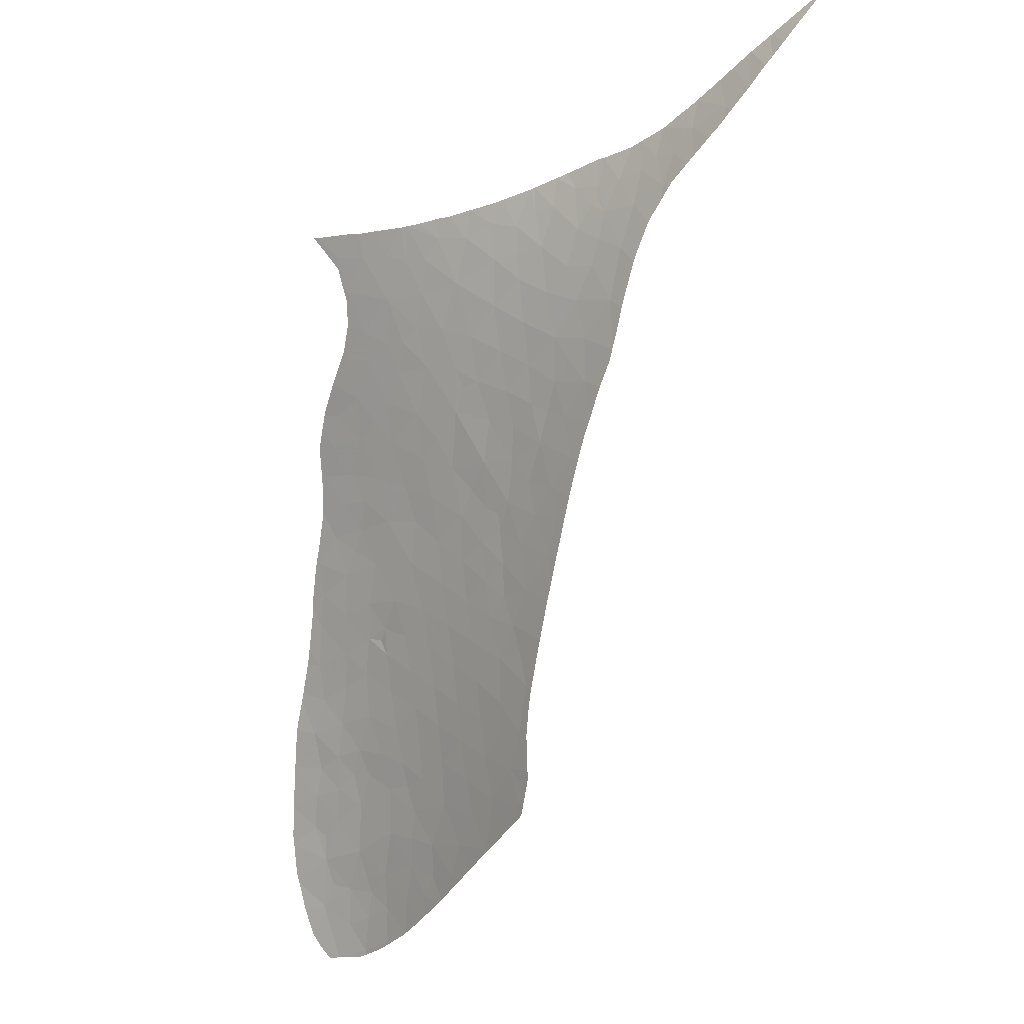
<metadata>
{"format":"obj","ext":"obj","renderer":"f3d","projection":"perspective","resolution":1024,"background":"white","views":[{"elev":-17.7,"azim":46.6,"up":"+Z"}]}
</metadata>
<code>
v -14.46 50.9 -23.23
v -13.73 50.8 -22.9
v -14.53 51.07 -23.91
v -5.212 49.13 -14.27
v -6.829 49.08 -14.54
v -6.298 48.98 -13.58
v -15.17 47.2 -12.24
v -14.31 47.11 -11.48
v -13.93 47.91 -13.49
v -29.88 54.77 -37.14
v -28.91 54.98 -37.41
v -30.74 54.94 -38.05
v -3.789 48.91 -10.05
v -2.982 49.01 -10.94
v -3.82 48.97 -11.28
v -2.564 49.02 -9.832
v -24.63 50.12 -22.19
v -22.97 50.3 -22.18
v -23.65 50.55 -23
v -15.02 46.64 -10.7
v -14.03 46.91 -10.7
v -15.32 48.29 -15.16
v -16.61 48.61 -16.45
v -16.59 47.95 -14.75
v -17.86 53.76 -34.82
v -18.4 54.08 -35.88
v -19.46 54.09 -35.4
v -18.94 54.39 -36.92
v -24.53 50.79 -23.92
v -27.05 52.77 -30.2
v -27.82 52.29 -29.02
v -26.28 52.32 -28.62
v -6.036 48.75 -11.33
v -6.127 48.81 -11.98
v -6.508 48.76 -11.99
v -22.59 50.88 -23.75
v -19.57 47.98 -15.83
v -18.49 47.77 -15.02
v -18.25 48.37 -16.35
v -19.46 47.28 -14.28
v -13.03 50.38 -21.27
v -12.24 50.63 -22.37
v -10.84 47.73 -10.64
v -11.62 47.75 -11.46
v -11.29 47.62 -10.68
v -10.41 48.13 -11.9
v -16.7 50.79 -22.85
v -15.79 50.54 -21.88
v -15.09 50.8 -22.87
v -20.38 51.11 -24.16
v -19.55 50.62 -22.53
v -18.43 50.99 -23.58
v -20.74 54.47 -36.41
v -21.35 54.07 -34.62
v -26.74 55.44 -38.58
v -27.57 55.18 -37.74
v -26.4 54.97 -37.07
v -21.22 50.38 -22.13
v -19.66 50.07 -20.96
v -21.16 49.69 -20.26
v -16.62 50.15 -20.79
v -18.19 50.41 -21.79
v -13.46 51.61 -26.73
v -14.96 51.72 -26.68
v -14.67 51.4 -25.37
v -19.74 49.31 -19.03
v -24.9 53.89 -33.43
v -27.03 53.97 -33.84
v -26.06 53.64 -32.61
v -15.83 52.31 -29.18
v -14.63 51.97 -28.02
v -14.47 52.21 -29.19
v -13.39 51.19 -24.73
v -25.21 52.85 -30.1
v -24.81 52.3 -28.25
v -23.47 52.67 -29.32
v -20.81 47.45 -15.08
v -20.92 48.24 -16.83
v -22.07 47.7 -16.01
v -12.28 48.61 -14.85
v -11.78 48.14 -12.96
v -12.44 47.33 -10.7
v -17.86 49.13 -18.17
v -18.19 49.79 -20.02
v -19.45 48.65 -17.36
v -18.74 51.5 -25.38
v -17.14 51.31 -24.73
v -17.52 47.98 -15.19
v -7.601 48.41 -10.32
v -7.637 48.43 -10.59
v -8.082 48.31 -10.38
v -22.32 49.9 -21.07
v -22.64 49.36 -19.81
v -5.651 48.68 -10.18
v -4.982 48.87 -11.36
v -4.237 48.88 -10.13
v -17.93 53.38 -33.07
v -19.48 53.7 -33.8
v -13.56 50.14 -20.39
v -13.89 49.84 -19.34
v -12.62 50.05 -19.95
v -10.89 49.05 -15.9
v -12.48 49.16 -16.73
v -7.227 48.55 -11.06
v -8.415 48.43 -11.56
v -7.322 48.78 -12.83
v -9.291 48.57 -13.05
v -16.21 46.9 -12.02
v -15.92 46.39 -10.66
v -15.61 46.48 -10.67
v -15.81 47.57 -13.51
v -17.67 47.18 -13.38
v -5.849 48.89 -12.5
v -22.69 54.57 -36.17
v -23.66 53.88 -33.43
v -23.52 54.18 -34.56
v -27.75 54.52 -35.85
v -27.66 54.92 -37.01
v -27.6 51.76 -27.49
v -28.12 55.47 -38.8
v -23.08 54.98 -37.53
v -21.73 54.87 -37.62
v -29.42 55.4 -38.96
v -18.87 51.99 -27.16
v -17.36 51.76 -26.44
v -20.34 51.74 -26.2
v -29.99 54.36 -36
v -29.67 54.08 -34.94
v -28.82 53.98 -34.37
v -22.57 53.79 -33.28
v -22.26 53.38 -31.83
v -20.96 53.58 -32.81
v -23.66 53.59 -32.46
v -17.83 53.01 -31.49
v -16.73 53.09 -32.37
v -17.37 54.05 -36.37
v -9.513 50.1 -20.3
v -11.22 50.29 -20.98
v -10.48 50.03 -19.82
v -14.67 50.27 -21
v -24.14 51.85 -26.81
v -22.99 51.84 -26.57
v -23.43 51.98 -27
v -20.72 53.13 -31.19
v -19.35 53.29 -32.15
v -17.05 46.54 -11.6
v -17.2 46.02 -10.52
v -14.94 49.25 -17.72
v -14.08 49.3 -17.65
v -15.65 49.47 -18.6
v -22.32 48.3 -17.32
v -21.48 48.92 -18.52
v -23.17 48.67 -18.41
v -18.99 52.44 -28.86
v -20.4 52.24 -27.92
v -9.216 48.1 -10.5
v -21.94 51.49 -25.52
v -21.79 52 -27.08
v -27.07 53.55 -32.5
v -26.35 53.24 -31.47
v -7.93 49.22 -15.76
v -6.054 49.36 -16.28
v -23.22 52.16 -27.67
v -23.62 49.71 -20.93
v -21.92 52.45 -28.63
v -20.54 52.69 -29.56
v -22.09 52.92 -30.25
v -19.17 52.86 -30.52
v -23.56 51.37 -25.36
v -10.7 48.62 -14.14
v -10.55 48.37 -13.02
v -19.59 46.45 -12.57
v -13.46 47.07 -10.74
v -12.92 47.55 -11.81
v -13.86 48.71 -15.8
v -15.08 48.94 -16.9
v -12.58 49.63 -18.44
v -11.09 49.5 -17.68
v -9.8 49.77 -18.75
v -11.3 49.88 -19.27
v -17.08 49.64 -19.4
v -24.16 49.1 -19.61
v -18.27 46.19 -11.42
v -18.09 45.77 -10.44
v -18.74 45.57 -10.32
v -20.19 45.34 -10.55
v -19.54 45.78 -11.14
v -20.03 45.55 -10.89
v -20.2 45.14 -10.15
v -25.96 50.31 -23.14
v -26.23 50.81 -24.48
v -25.43 54.42 -35.33
v -24.4 54.86 -36.89
v -30.22 53.85 -34.48
v -26.88 51.25 -25.83
v -25.79 51.86 -27.23
v -24.01 54.51 -35.74
v -28.2 53.59 -33.02
v -29.01 53.16 -31.96
v -27.76 53.16 -31.59
v -28.79 55.88 -40.21
v -30.51 55.7 -40.37
v -27.29 55.86 -39.99
v -25.25 55.31 -38.31
v -25.78 55.75 -39.7
v -23.92 55.2 -38.22
v -22.75 55.22 -38.57
v -15.3 52.94 -32.45
v -16.27 52.74 -31
v -14.38 52.47 -30.62
v -13.05 51.99 -28.9
v -20.4 48.78 -17.93
v -16.32 53.35 -33.81
v -15.58 53.42 -34.55
v -16.06 53.65 -35.36
v -23.61 53.14 -30.97
v -17.59 52.59 -29.87
v -12.16 50.92 -23.81
v -11.74 51.25 -25.62
v -17.45 52.17 -28.15
v -16.03 51.92 -27.39
v -15.68 51.16 -24.26
v -25.62 52.16 -28.03
v -15.97 51.54 -25.81
v -24.97 53.39 -31.84
v -28.87 52.6 -30.39
v -30.54 52.8 -31.71
v -28.01 53.85 -33.74
v -25.19 51.32 -25.6
v -29.68 53.46 -33.16
v -29.17 52.02 -28.85
v -9.418 48.06 -10.53
v 0.7048 49.16 -10.04
v -0.7878 49.15 -9.186
v 0.3891 49.21 -8.71
v -8.155 48.93 -14.24
v -10.92 50.66 -22.91
v -1.061 49.1 -10.35
v 2.973 49.36 -7.691
v 3.578 49.4 -7.452
v 3.905 49.34 -8.077
v -9.392 48.96 -15.01
v -4.308 49.02 -12.68
v -9.35 48.26 -11.51
v -8.052 49.83 -19.16
v -7.737 49.52 -17.43
v 4.934 49.48 -7.213
v 5.106 49.54 -6.844
v 5.038 49.5 -7.122
v 1.071 49.23 -8.445
v -1.198 49.12 -9.349
v 2.008 49.28 -8.068
v 1.96 49.19 -9.599
v -8.743 49.63 -18.07
v -9.369 49.38 -16.94
v -10.9 50.93 -24.32
v -2.713 49.08 -12.34
v -9.5 50.41 -22.02
v -9.475 50.56 -22.85
v -1.768 49.08 -9.537
v -2.084 49.07 -11.11
v -7.51 48.42 -10.32
v -5.926 48.65 -10.15
v -1.091 49.11 -11.63
v -30.36 55.73 -40.38
v -28.87 55.95 -40.41
v -29.17 55.92 -40.46
v -20.43 45.06 -10.1
v -20.24 45.12 -10.14
v -20.4 45.08 -10.12
v -26.33 55.81 -39.86
v -26.02 55.78 -39.78
v -25.42 49.89 -21.92
v -25.37 49.86 -21.83
v -25.65 50.02 -22.33
v -3.625 49.12 -13.68
v -3.693 49.13 -13.77
v -3.988 49.15 -14.19
v -4.408 49.2 -14.8
v -2.924 49.11 -12.98
v -3.451 49.12 -13.46
v -23.45 48.27 -17.6
v -23.3 48.19 -17.38
v -23.13 48.11 -17.14
v -23.06 48.06 -17.03
v -27.73 51.28 -26.25
v -28 51.44 -26.8
v -28.29 51.6 -27.32
v -28.07 51.49 -26.94
v -22.24 55.12 -38.35
v -22.64 55.2 -38.52
v -23.05 55.27 -38.69
v -23.33 55.33 -38.8
v -9.415 50.54 -22.75
v -9.509 50.57 -22.91
v -11.3 51.27 -25.93
v -11.33 51.28 -25.98
v -11.48 51.34 -26.25
v -15.77 53.62 -35.44
v -15.84 53.66 -35.55
v -15.95 53.71 -35.73
v -15.1 53.23 -34.01
v -15.14 53.3 -34.28
v -15.16 53.32 -34.37
v -15 53.1 -33.4
v -15.05 53.15 -33.61
v -14.82 52.92 -32.63
v -1.013 49.11 -11.58
v -2.078 49.09 -12.24
v -2.269 49.09 -12.36
v -1.386 49.09 -11.81
v -28.76 51.83 -28.13
v -28.59 51.75 -27.84
v -22.39 47.82 -16.34
v -22.82 47.98 -16.79
v -21.94 47.66 -15.88
v -19.96 46.73 -13.29
v -20.22 46.99 -13.91
v -19.78 46.29 -12.3
v -19.76 46.14 -11.99
v -19.72 45.99 -11.65
v -6.641 49.75 -18.91
v -6.287 49.66 -18.36
v -6.492 49.72 -18.73
v -0.9528 49.11 -11.54
v -24.62 49.31 -20.23
v -24.43 49.12 -19.75
v -24.82 49.51 -20.77
v -24.63 49.33 -20.28
v -2.51 49.09 -12.59
v -3.197 49.11 -13.24
v -6.268 49.65 -18.32
v -6.236 49.64 -18.26
v -6.42 49.7 -18.61
v -5.796 49.51 -17.44
v -7.227 49.87 -19.65
v -7.515 49.95 -20.02
v -7.976 50.09 -20.65
v -8.04 50.11 -20.74
v -23.94 48.53 -18.29
v -23.99 48.56 -18.37
v -21.34 47.48 -15.31
v -21 47.37 -14.98
v -24.3 48.94 -19.3
v -24.27 48.9 -19.21
v -19.79 46.41 -12.55
v -19.81 46.53 -12.81
v -19.82 46.6 -12.95
v -20.96 47.36 -14.94
v -20.9 47.34 -14.87
v -19.73 45.93 -11.54
v -20.83 47.3 -14.78
v -26.5 50.47 -23.73
v -26.75 50.63 -24.19
v -27.02 50.81 -24.73
v -27 50.79 -24.68
v -26.22 50.31 -23.23
v -26.2 50.3 -23.19
v -27.11 50.88 -24.93
v -27.34 51.05 -25.47
v -27.3 51.02 -25.39
v -27.61 51.21 -26.02
v -28.93 51.91 -28.42
v -24.92 49.6 -21.02
v -24.97 49.64 -21.13
v -26.05 50.22 -22.95
v -31.32 53.4 -33.82
v -31.65 53.65 -34.73
v -30.83 53.01 -32.47
v -30.95 53.1 -32.78
v -29.53 52.16 -29.47
v -28.98 51.94 -28.52
v -29.87 52.31 -30.1
v -29.74 52.25 -29.83
v -29.92 52.35 -30.2
v -30.35 52.65 -31.23
v -31.19 53.29 -33.44
v -31.01 53.14 -32.92
v -31.69 53.75 -35.03
v -31.68 53.73 -34.96
v -31.89 54.64 -37.91
v -31.86 54.74 -38.21
v -31.83 54.87 -38.57
v -31.73 55.14 -39.31
v -31.76 55.12 -39.26
v -28.67 55.95 -40.38
v -27.34 55.9 -40.12
v -27.89 55.93 -40.26
v -24.18 55.48 -39.12
v -31.42 55.38 -39.89
v -31.47 55.35 -39.82
v -31.06 55.61 -40.4
v -30.55 55.7 -40.39
v -30.77 55.67 -40.4
v -31.89 54.5 -37.48
v -30.5 55.71 -40.39
v -11.71 51.44 -26.64
v -9.936 50.72 -23.62
v -10.25 50.85 -24.15
v -9.089 50.42 -22.24
v -9.215 50.47 -22.44
v -19.13 54.44 -37.06
v -19.24 54.47 -37.1
v -20.25 54.69 -37.53
v -12.91 51.95 -28.74
v -20.21 45.31 -10.5
v -19.83 45.81 -11.32
v -20.32 45.18 -10.28
v -20.37 45.11 -10.17
v -12.2 51.64 -27.48
v -12.38 51.71 -27.8
v -27.21 55.89 -40.09
v -27.62 55.92 -40.19
v -11.02 51.16 -25.45
v -10.61 50.99 -24.75
v -10.46 50.93 -24.51
v -20.33 54.7 -37.56
v -20.48 54.73 -37.62
v -21.47 54.95 -38.03
v -21.79 55.02 -38.16
v -4.561 49.22 -15.07
v -5.139 49.34 -16.13
v -5.172 49.34 -16.18
v -25.93 55.76 -39.75
v -25.33 55.67 -39.55
v 4.959 49.53 -6.905
v 4.679 49.44 -7.433
v 5.231 49.53 -6.95
v 5.125 49.51 -7.047
v 3.704 49.32 -8.243
v 4.444 49.41 -7.629
v 5.587 49.59 -6.623
v 3.47 49.3 -8.42
v 1.876 49.19 -9.664
v 1.798 49.18 -9.721
v -0.8846 49.11 -11.5
v 0.5272 49.14 -10.62
v 0.9272 49.15 -10.34
v 0.3513 49.14 -10.75
v 1.764 49.18 -9.745
v 1.077 49.15 -10.23
v 3.094 49.27 -8.713
v 2.769 49.23 -8.967
v 1.923 49.19 -9.628
v -5.471 49.41 -16.78
v -0.2374 49.11 -11.11
v -17.74 54.14 -36.52
v -17.84 54.16 -36.56
v -8.203 50.15 -20.95
v -8.528 50.25 -21.36
v -31.21 53.31 -33.5
v -31.91 54.23 -36.66
v -31.9 54.3 -36.85
v -24.44 55.52 -39.22
v -24.69 55.57 -39.33
v -24.39 49.06 -19.59
v -13.03 52 -28.95
v -13.47 52.2 -29.73
v -13.62 52.27 -30.01
v -20.75 47.26 -14.67
v -31.71 53.78 -35.14
v -31.92 54.15 -36.42
v -27.79 55.93 -40.24
v -8.591 50.27 -21.46
v -14.45 52.68 -31.66
v -14.17 52.53 -31.04
v -13.98 52.43 -30.67
v -14.13 52.5 -30.95
v -20.81 54.8 -37.76
v -20.64 54.77 -37.69
v -18.88 54.39 -36.96
v -18.94 54.4 -36.99
v -13 51.99 -28.9
v -12.96 51.97 -28.83
v -16.01 53.74 -35.83
v -17.29 54.03 -36.34
v -16.15 53.77 -35.89
v -14.79 52.89 -32.53
v -15.36 53.43 -34.73
v -15.61 53.55 -35.15
f 3 2 1
f 6 5 4
f 9 8 7
f 12 11 10
f 15 14 13
f 14 16 13
f 19 18 17
f 21 20 8
f 24 23 22
f 27 26 25
f 27 28 26
f 29 19 17
f 32 31 30
f 35 34 33
f 19 29 36
f 39 38 37
f 38 40 37
f 2 42 41
f 45 44 43
f 44 46 43
f 49 48 47
f 52 51 50
f 54 53 27
f 57 56 55
f 51 59 58
f 59 60 58
f 48 61 47
f 52 47 62
f 62 51 52
f 65 64 63
f 59 66 60
f 69 68 67
f 72 71 70
f 3 73 2
f 76 75 74
f 79 78 77
f 81 9 80
f 44 45 82
f 66 84 83
f 83 85 66
f 52 50 86
f 86 87 52
f 39 23 88
f 91 90 89
f 60 93 92
f 59 51 62
f 33 95 94
f 95 96 94
f 98 25 97
f 101 100 99
f 80 103 102
f 104 35 33
f 107 106 105
f 18 58 92
f 110 109 108
f 24 22 111
f 111 112 24
f 113 6 4
f 54 114 53
f 67 116 115
f 11 118 117
f 31 32 119
f 56 120 55
f 122 114 121
f 118 56 57
f 51 58 50
f 123 11 12
f 125 86 124
f 86 126 124
f 129 128 127
f 18 19 36
f 132 131 130
f 131 133 130
f 135 134 97
f 28 27 53
f 136 25 26
f 139 138 137
f 140 48 49
f 47 61 62
f 86 50 126
f 143 142 141
f 145 144 132
f 109 147 146
f 150 149 148
f 153 152 151
f 155 154 124
f 156 105 91
f 61 84 62
f 84 59 62
f 48 140 61
f 138 41 42
f 158 126 157
f 157 142 158
f 59 84 66
f 150 100 149
f 100 140 99
f 49 3 1
f 126 155 124
f 85 37 78
f 37 77 78
f 114 54 116
f 54 130 116
f 68 69 159
f 69 160 159
f 162 5 161
f 76 163 75
f 17 18 164
f 54 132 130
f 166 155 165
f 165 167 166
f 155 158 165
f 158 163 165
f 134 168 145
f 168 144 145
f 29 169 36
f 58 18 36
f 36 50 58
f 85 39 37
f 7 110 108
f 108 111 7
f 171 81 170
f 112 172 40
f 23 24 88
f 24 112 88
f 174 173 8
f 8 9 174
f 108 112 111
f 38 39 88
f 88 112 38
f 9 7 111
f 22 9 111
f 109 146 108
f 146 112 108
f 80 9 175
f 9 22 175
f 20 110 8
f 110 7 8
f 83 23 39
f 149 103 175
f 175 176 149
f 173 21 8
f 61 140 150
f 140 100 150
f 178 103 177
f 22 176 175
f 103 80 175
f 81 174 9
f 148 149 176
f 22 23 176
f 82 173 174
f 44 82 174
f 174 81 44
f 81 80 170
f 80 102 170
f 46 44 81
f 177 103 149
f 149 100 177
f 38 112 40
f 85 83 39
f 50 36 157
f 178 180 179
f 83 84 181
f 104 90 91
f 83 150 23
f 150 176 23
f 150 148 176
f 37 40 77
f 60 66 152
f 152 93 60
f 182 164 93
f 93 153 182
f 153 93 152
f 167 165 76
f 151 152 78
f 36 169 157
f 169 142 157
f 112 146 183
f 146 147 183
f 147 184 183
f 184 185 183
f 188 187 186
f 187 172 183
f 183 185 187
f 172 112 183
f 189 187 185
f 29 17 190
f 67 115 133
f 191 29 190
f 192 117 57
f 57 193 192
f 144 168 166
f 168 154 166
f 194 128 129
f 118 11 56
f 196 195 119
f 197 114 116
f 133 115 130
f 194 127 128
f 12 10 127
f 11 117 127
f 117 129 127
f 10 11 127
f 117 68 129
f 200 199 198
f 11 123 120
f 123 201 120
f 123 12 202
f 123 202 201
f 56 11 120
f 98 54 27
f 27 25 98
f 197 193 114
f 166 154 155
f 120 201 203
f 203 55 120
f 68 117 192
f 197 192 193
f 193 121 114
f 193 57 204
f 57 55 204
f 203 205 55
f 117 118 57
f 114 122 53
f 121 193 206
f 206 207 121
f 193 204 206
f 209 135 208
f 208 210 209
f 63 71 211
f 160 30 200
f 78 152 212
f 93 164 92
f 64 71 63
f 132 144 131
f 72 211 71
f 215 214 213
f 165 163 76
f 131 167 216
f 216 133 131
f 58 60 92
f 180 101 138
f 101 41 138
f 164 18 92
f 168 217 154
f 85 78 212
f 131 144 167
f 140 41 99
f 152 66 212
f 66 85 212
f 177 100 101
f 86 125 87
f 178 177 180
f 177 101 180
f 2 49 1
f 61 150 181
f 76 74 216
f 150 83 181
f 84 61 181
f 73 219 218
f 218 2 73
f 41 101 99
f 221 125 220
f 2 218 42
f 140 49 2
f 2 41 140
f 3 49 222
f 211 72 210
f 47 52 87
f 49 47 222
f 47 87 222
f 223 32 75
f 71 221 70
f 221 220 70
f 224 64 65
f 219 73 63
f 73 65 63
f 32 223 196
f 69 67 225
f 225 160 69
f 220 217 70
f 25 215 213
f 213 97 25
f 222 87 224
f 224 65 222
f 224 221 64
f 3 222 65
f 221 71 64
f 73 3 65
f 75 32 74
f 32 30 74
f 213 135 97
f 87 125 224
f 125 221 224
f 70 217 209
f 217 134 209
f 209 134 135
f 72 70 210
f 97 134 145
f 70 209 210
f 135 213 208
f 192 197 116
f 98 97 145
f 145 132 98
f 134 217 168
f 126 158 155
f 54 98 132
f 167 76 216
f 220 125 124
f 217 220 154
f 220 124 154
f 68 192 67
f 192 116 67
f 144 166 167
f 74 30 160
f 227 199 226
f 115 116 130
f 67 133 225
f 129 68 228
f 216 74 225
f 74 160 225
f 133 216 225
f 30 31 226
f 226 200 30
f 200 226 199
f 142 169 141
f 126 50 157
f 163 158 142
f 143 163 142
f 223 75 196
f 163 143 141
f 75 163 141
f 141 196 75
f 195 196 229
f 141 229 196
f 29 191 229
f 191 195 229
f 169 29 229
f 229 141 169
f 194 129 230
f 129 198 230
f 129 228 198
f 231 226 31
f 230 198 199
f 32 196 119
f 159 160 200
f 200 198 159
f 228 68 198
f 68 159 198
f 43 46 232
f 235 234 233
f 95 15 96
f 35 113 34
f 106 107 236
f 180 138 139
f 42 218 237
f 106 104 105
f 104 91 105
f 106 35 104
f 234 238 233
f 241 240 239
f 5 106 236
f 236 161 5
f 170 102 242
f 113 243 95
f 243 15 95
f 96 15 13
f 46 107 244
f 243 113 4
f 179 137 245
f 107 170 242
f 242 236 107
f 162 161 246
f 249 248 247
f 250 235 233
f 234 251 238
f 253 252 250
f 242 161 236
f 5 162 4
f 103 178 102
f 46 81 171
f 107 46 171
f 244 107 105
f 105 156 244
f 107 171 170
f 6 106 5
f 255 254 246
f 242 102 255
f 106 6 113
f 35 106 113
f 139 137 179
f 218 219 256
f 256 237 218
f 102 178 255
f 178 179 255
f 255 179 254
f 180 139 179
f 243 257 15
f 34 113 33
f 46 244 232
f 244 156 232
f 161 242 255
f 255 246 161
f 259 258 237
f 90 104 89
f 15 257 14
f 238 251 260
f 14 257 261
f 261 16 14
f 238 260 16
f 16 261 238
f 113 95 33
f 89 104 262
f 104 33 263
f 263 262 104
f 264 238 261
f 33 94 263
f 246 254 245
f 254 179 245
f 137 138 258
f 138 237 258
f 138 42 237
f 265 201 202
f 267 266 201
f 267 201 265
f 270 269 268
f 272 203 271
f 190 17 273
f 273 17 274
f 275 190 273
f 277 276 243
f 243 4 278
f 278 277 243
f 278 4 279
f 281 280 257
f 281 257 243
f 243 276 281
f 283 282 153
f 283 153 151
f 151 284 283
f 284 151 285
f 119 195 286
f 286 287 119
f 289 288 119
f 289 119 287
f 291 290 122
f 291 122 121
f 121 207 291
f 207 206 292
f 292 206 293
f 294 258 259
f 259 237 295
f 297 296 219
f 297 219 298
f 300 299 215
f 300 215 301
f 208 213 302
f 302 213 214
f 214 303 302
f 303 214 304
f 306 305 208
f 306 208 302
f 307 208 305
f 308 238 264
f 261 257 309
f 309 257 310
f 264 261 311
f 311 261 309
f 313 312 119
f 313 119 288
f 285 151 314
f 151 78 79
f 79 314 151
f 315 285 314
f 79 77 316
f 40 172 317
f 317 318 40
f 318 77 40
f 320 319 172
f 320 172 187
f 187 321 320
f 323 245 322
f 322 324 323
f 325 238 308
f 164 182 326
f 326 182 327
f 329 328 164
f 329 164 326
f 310 257 330
f 330 257 280
f 280 281 331
f 162 246 332
f 246 245 323
f 323 332 246
f 333 162 332
f 323 324 334
f 335 162 333
f 322 245 336
f 336 245 337
f 337 245 338
f 338 245 137
f 137 339 338
f 182 153 340
f 340 153 282
f 341 182 340
f 316 77 342
f 342 77 343
f 345 344 182
f 345 182 341
f 347 172 346
f 346 172 319
f 348 317 172
f 348 172 347
f 343 77 349
f 349 77 350
f 321 187 351
f 350 77 352
f 191 190 353
f 353 354 191
f 356 355 191
f 356 191 354
f 353 190 357
f 357 190 358
f 359 195 191
f 191 355 359
f 361 360 195
f 361 195 359
f 286 195 362
f 362 195 360
f 31 119 312
f 312 363 31
f 364 17 164
f 164 328 364
f 365 274 17
f 365 17 364
f 358 190 366
f 366 190 275
f 368 194 367
f 370 230 369
f 371 226 231
f 231 31 372
f 372 31 363
f 374 373 226
f 374 226 371
f 375 226 373
f 369 230 227
f 227 230 199
f 227 226 375
f 375 376 227
f 378 377 230
f 378 230 370
f 380 379 194
f 380 194 368
f 382 12 381
f 383 12 382
f 385 384 12
f 385 12 383
f 203 201 386
f 386 201 266
f 388 387 203
f 388 203 386
f 293 206 389
f 389 206 204
f 391 390 202
f 202 12 384
f 384 391 202
f 392 202 390
f 394 393 202
f 394 202 392
f 381 12 395
f 265 202 396
f 396 202 393
f 298 219 397
f 295 237 398
f 398 237 256
f 256 399 398
f 401 400 258
f 401 258 294
f 403 402 28
f 28 53 404
f 404 403 28
f 405 63 211
f 187 189 186
f 189 269 406
f 406 186 189
f 351 187 407
f 407 187 188
f 406 269 408
f 409 269 270
f 408 269 409
f 411 410 63
f 411 63 405
f 271 203 412
f 412 203 387
f 387 388 413
f 256 219 414
f 414 219 296
f 415 256 414
f 416 399 256
f 416 256 415
f 404 53 417
f 53 122 418
f 418 417 53
f 420 419 122
f 420 122 290
f 422 421 4
f 422 4 162
f 422 162 423
f 205 204 55
f 205 203 424
f 424 203 272
f 425 204 205
f 248 426 247
f 426 240 427
f 427 247 426
f 429 428 248
f 429 248 249
f 239 430 241
f 427 240 431
f 431 240 241
f 432 248 428
f 430 239 433
f 434 250 233
f 233 435 434
f 436 238 325
f 438 233 437
f 233 238 439
f 439 437 233
f 435 233 440
f 440 233 441
f 441 233 438
f 433 239 442
f 442 239 252
f 252 443 442
f 443 252 253
f 253 250 444
f 279 4 421
f 445 162 335
f 423 162 445
f 444 250 434
f 439 238 446
f 446 238 436
f 448 447 28
f 339 137 449
f 137 258 450
f 450 449 137
f 367 194 451
f 194 230 377
f 377 451 194
f 12 127 452
f 395 12 453
f 453 12 452
f 455 454 204
f 455 204 425
f 327 182 456
f 456 182 344
f 458 457 211
f 211 210 459
f 459 458 211
f 352 77 460
f 460 77 318
f 452 127 461
f 461 462 452
f 461 127 194
f 194 379 461
f 413 388 463
f 450 258 464
f 464 258 400
f 210 208 465
f 465 466 210
f 468 467 210
f 468 210 466
f 459 210 467
f 418 122 469
f 469 122 419
f 470 418 469
f 448 28 471
f 471 28 472
f 472 28 402
f 397 219 63
f 63 410 397
f 473 211 457
f 405 211 474
f 474 211 473
f 389 204 454
f 215 476 475
f 475 301 215
f 476 215 25
f 25 136 476
f 26 28 447
f 447 136 26
f 477 475 476
f 465 208 478
f 478 208 307
f 304 214 479
f 214 215 480
f 480 479 214
f 480 215 299

</code>
